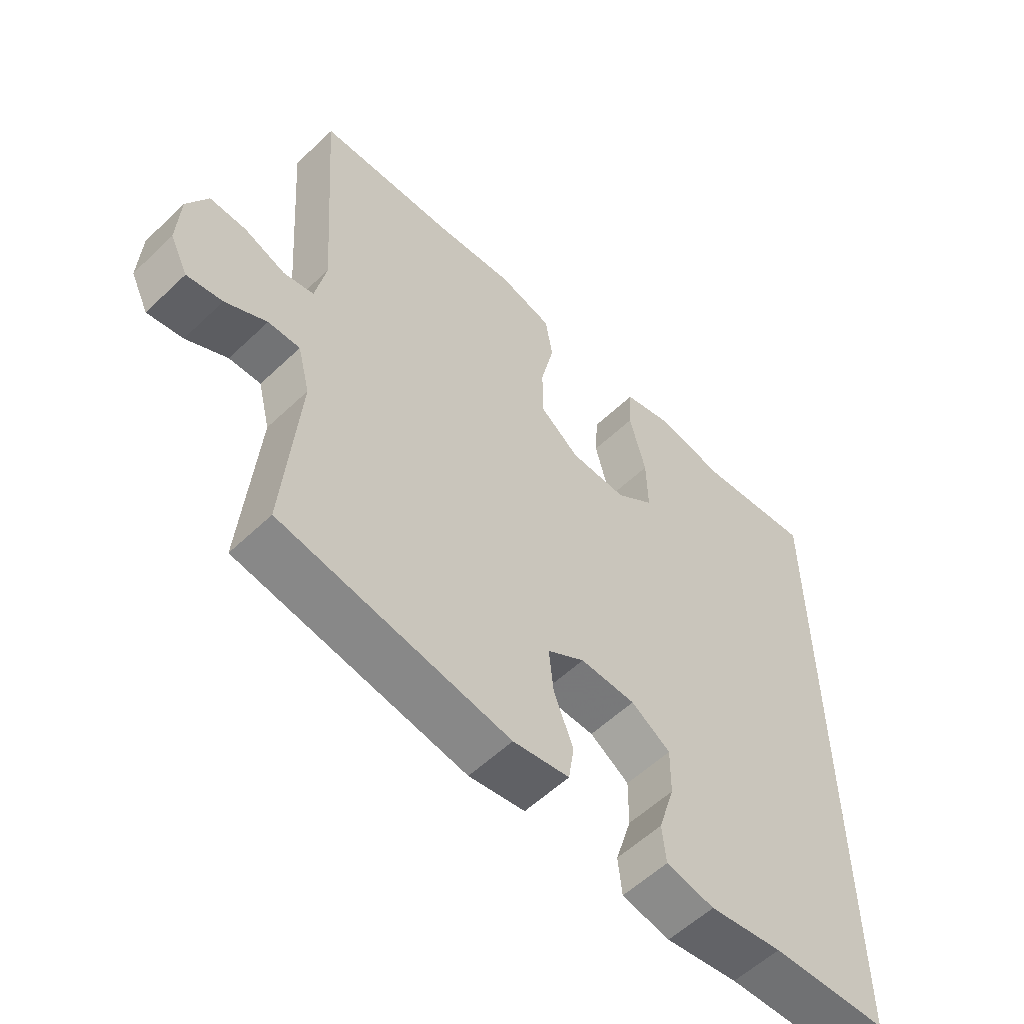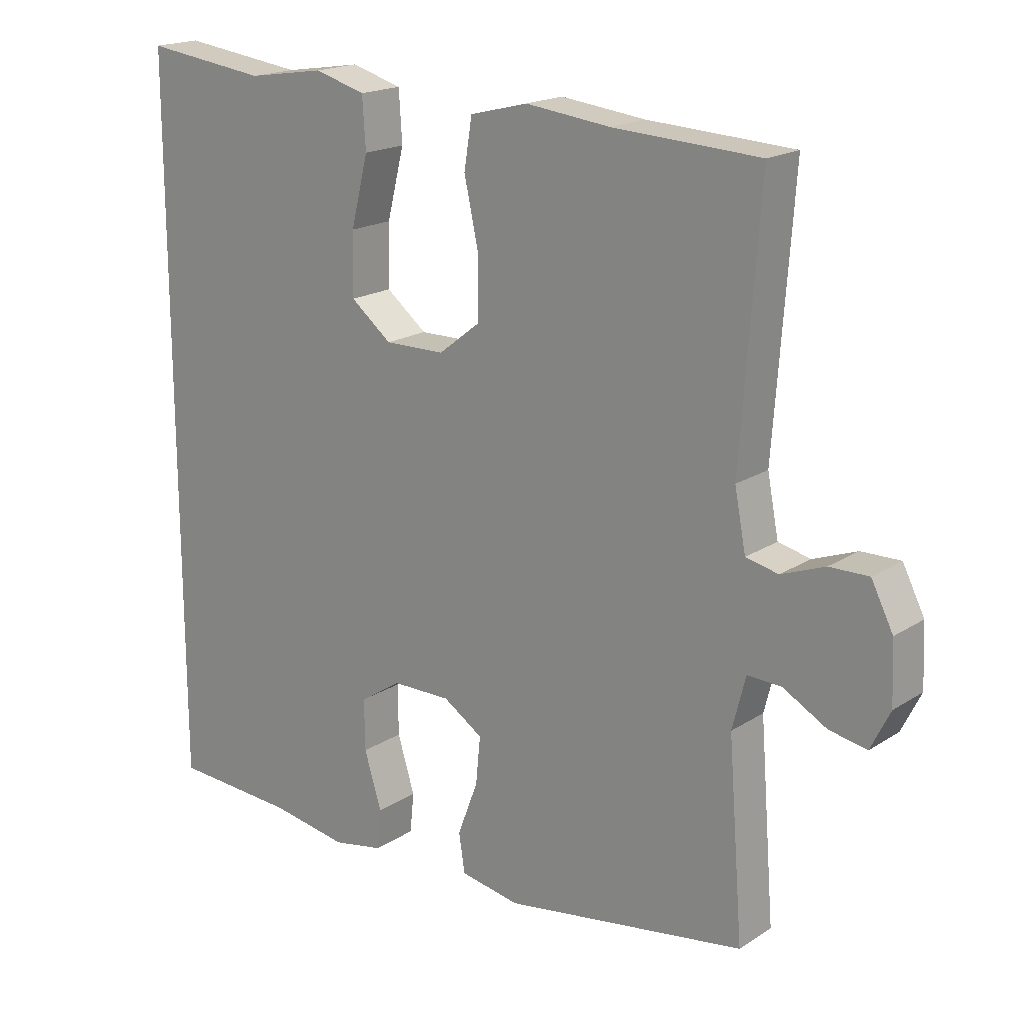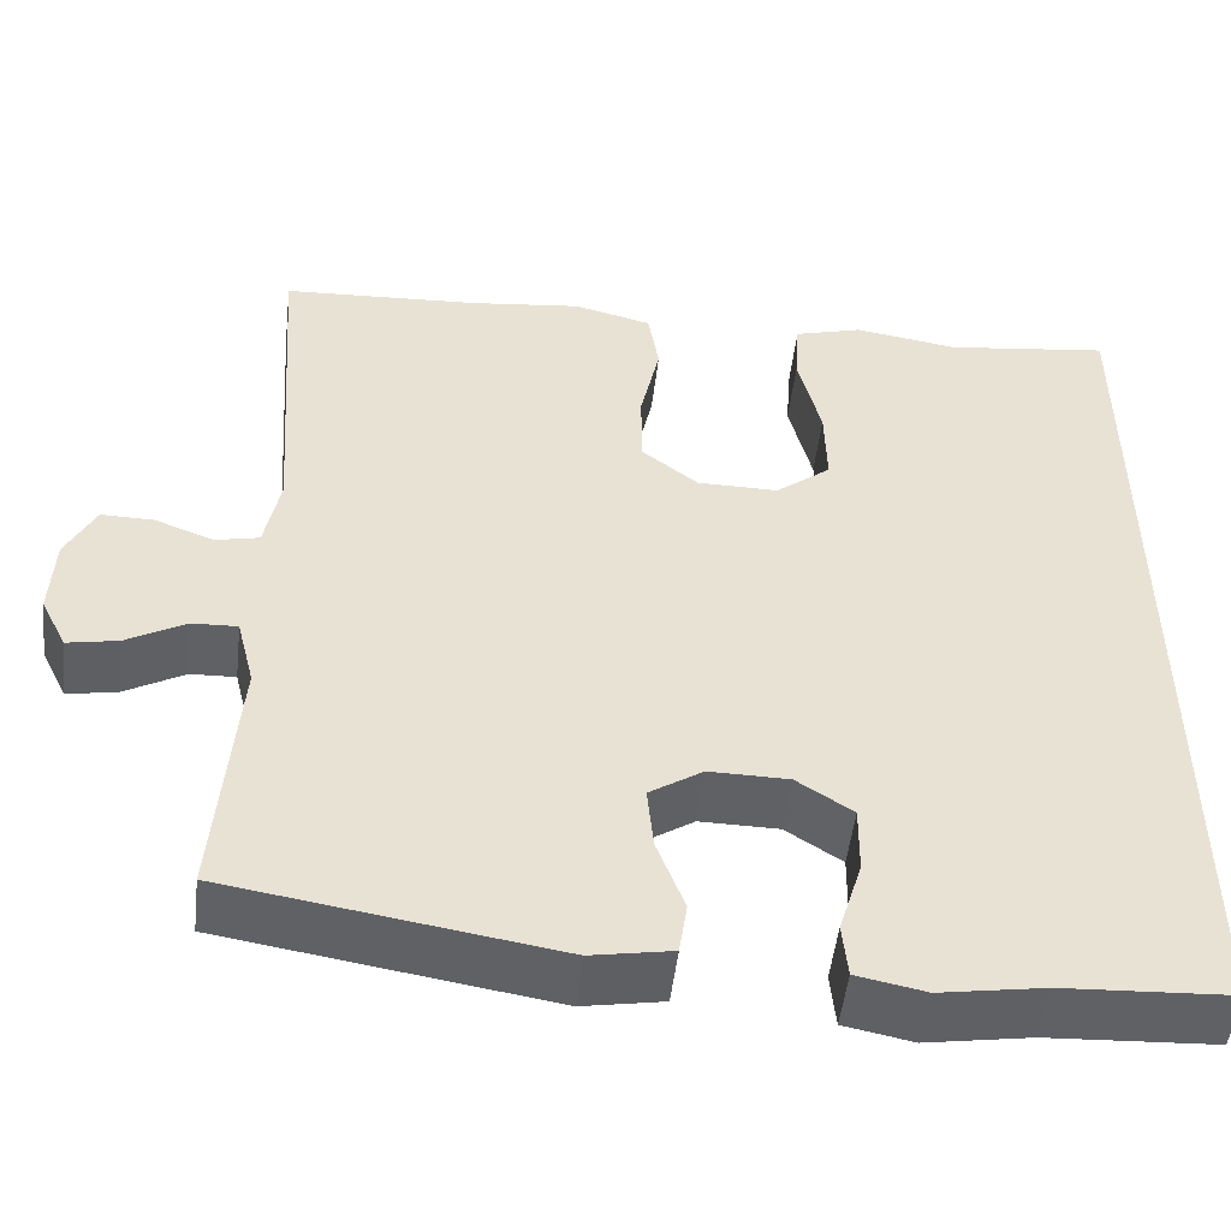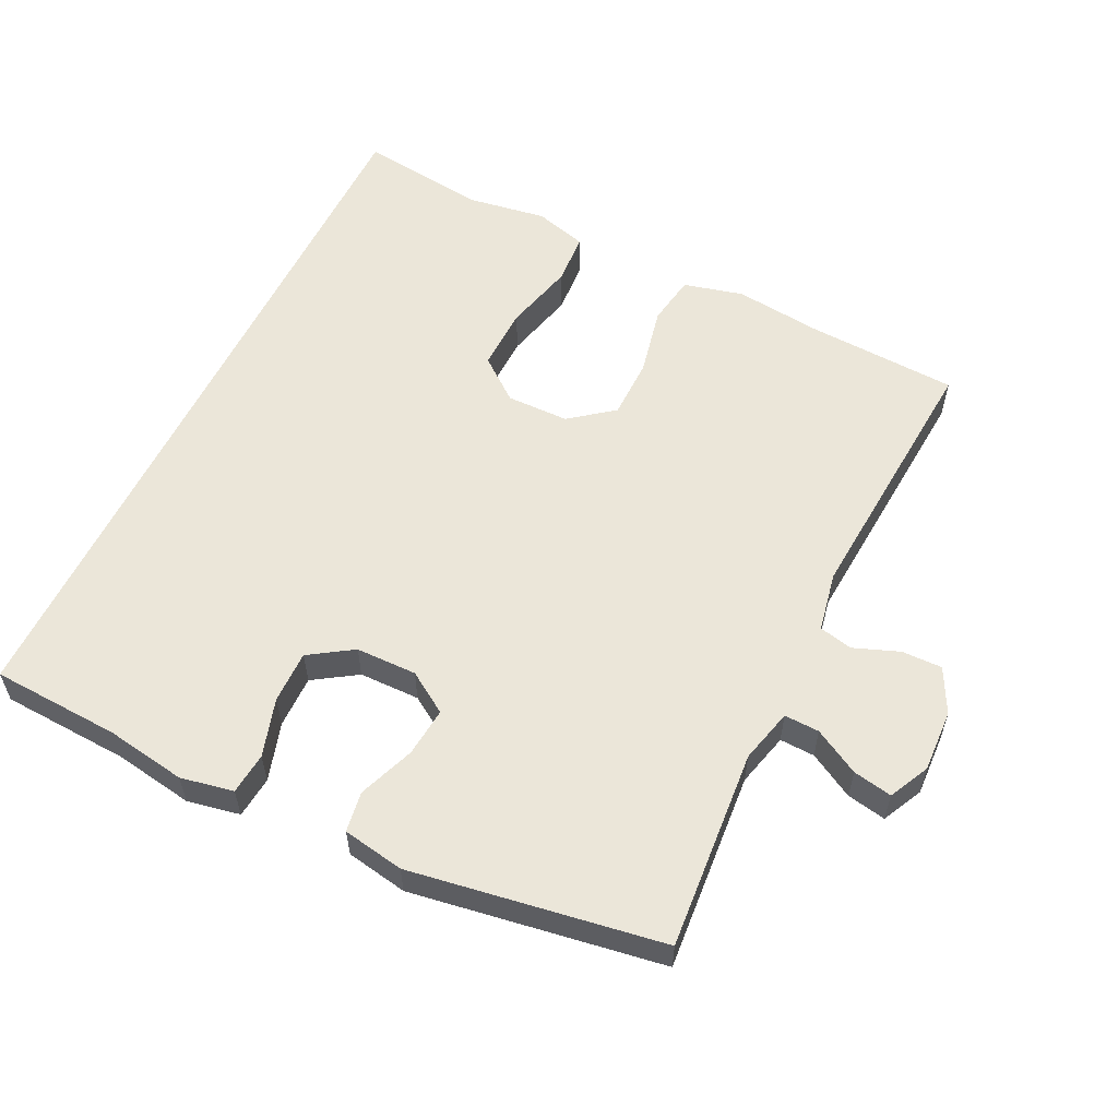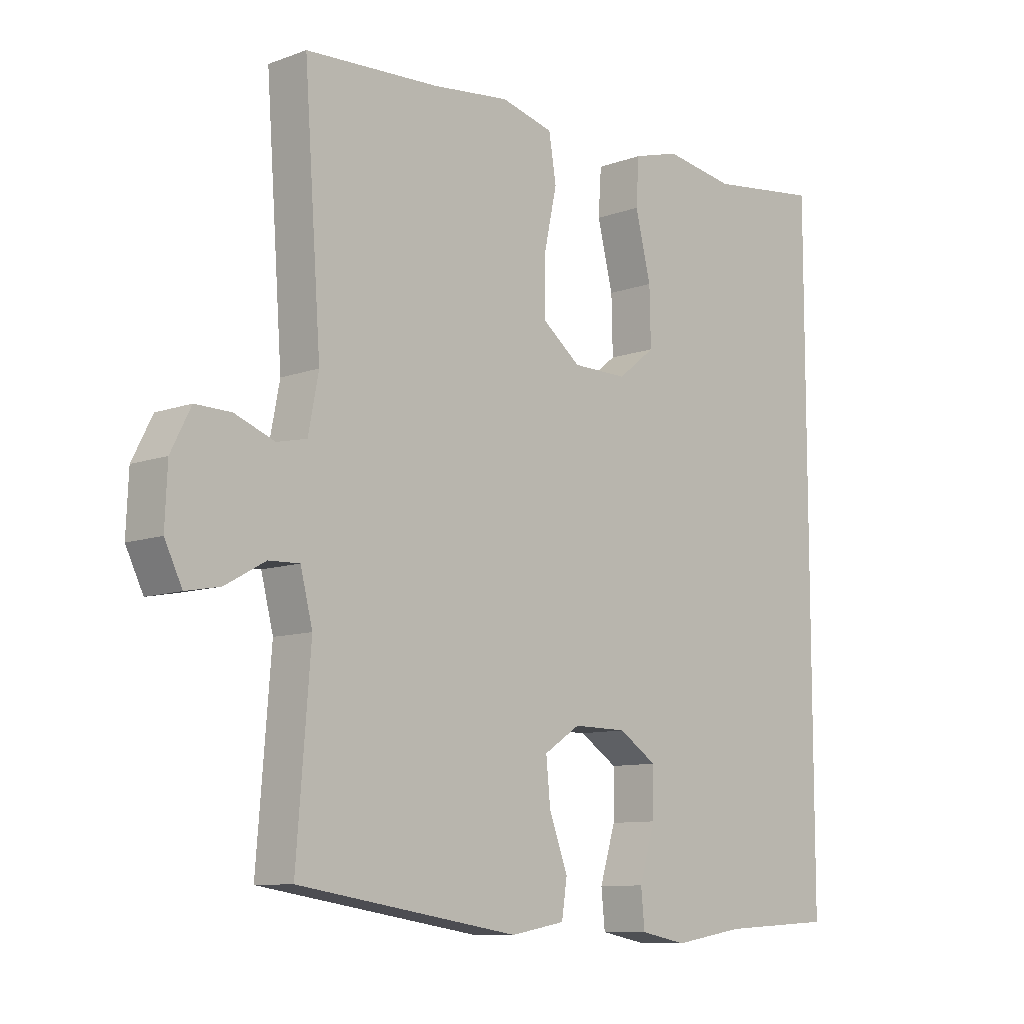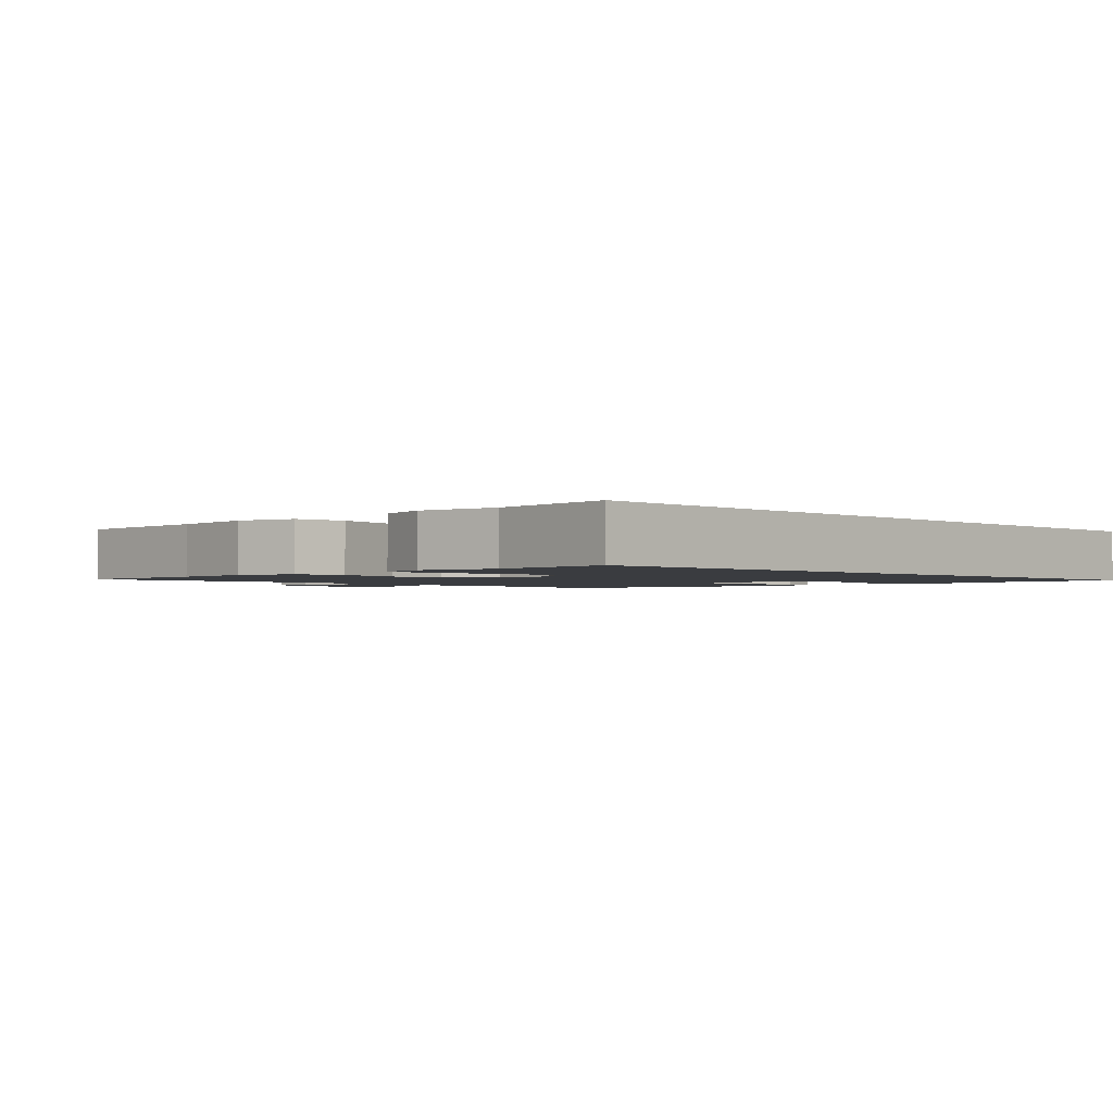
<metadata>
{"format":"obj","ext":"obj","renderer":"f3d","projection":"perspective","resolution":1024,"background":"white","views":[{"elev":-57.2,"azim":-45.4,"up":"+Z"},{"elev":18.5,"azim":-140.5,"up":"+Z"},{"elev":-50.3,"azim":-6.6,"up":"+Z"},{"elev":57.1,"azim":-154.1,"up":"+Y"},{"elev":-9.7,"azim":-46.6,"up":"+Z"},{"elev":-1.8,"azim":43.5,"up":"+Y"}]}
</metadata>
<code>
v 0.5 0.07 -0.541
v 0.312 0.07 -0.551
v 0.195 0.07 -0.57
v 0.118 0.07 -0.555
v 0.112 0.07 -0.494
v 0.138 0.07 -0.409
v 0.139 0.07 -0.332
v 0.076 0.07 -0.291
v -0.013 0.07 -0.29
v -0.073 0.07 -0.329
v -0.066 0.07 -0.401
v -0.035 0.07 -0.483
v -0.044 0.07 -0.542
v -0.134 0.07 -0.558
v -0.5 0.07 -0.5
v -0.477 0.07 -0.208
v -0.497 0.07 -0.129
v -0.548 0.07 -0.131
v -0.614 0.07 -0.168
v -0.671 0.07 -0.179
v -0.7 0.07 -0.12
v -0.696 0.07 -0.029
v -0.663 0.07 0.036
v -0.604 0.07 0.035
v -0.538 0.07 0.01
v -0.489 0.07 0.021
v -0.472 0.07 0.109
v -0.5 0.07 0.5
v -0.279 0.07 0.512
v -0.151 0.07 0.527
v -0.064 0.07 0.505
v -0.052 0.07 0.431
v -0.074 0.07 0.33
v -0.073 0.07 0.241
v -0.01 0.07 0.192
v 0.081 0.07 0.191
v 0.143 0.07 0.24
v 0.141 0.07 0.333
v 0.115 0.07 0.437
v 0.12 0.07 0.513
v 0.197 0.07 0.535
v 0.314 0.07 0.517
v 0.5 0.07 0.541
v 0.5 0 -0.541
v 0.312 0 -0.551
v 0.195 0 -0.57
v 0.118 0 -0.555
v 0.112 0 -0.494
v 0.138 0 -0.409
v 0.139 0 -0.332
v 0.076 0 -0.291
v -0.013 0 -0.29
v -0.073 0 -0.329
v -0.066 0 -0.401
v -0.035 0 -0.483
v -0.044 0 -0.542
v -0.134 0 -0.558
v -0.5 0 -0.5
v -0.477 0 -0.208
v -0.497 0 -0.129
v -0.548 0 -0.131
v -0.614 0 -0.168
v -0.671 0 -0.179
v -0.7 0 -0.12
v -0.696 0 -0.029
v -0.663 0 0.036
v -0.604 0 0.035
v -0.538 0 0.01
v -0.489 0 0.021
v -0.472 0 0.109
v -0.5 0 0.5
v -0.279 0 0.512
v -0.151 0 0.527
v -0.064 0 0.505
v -0.052 0 0.431
v -0.074 0 0.33
v -0.073 0 0.241
v -0.01 0 0.192
v 0.081 0 0.191
v 0.143 0 0.24
v 0.141 0 0.333
v 0.115 0 0.437
v 0.12 0 0.513
v 0.197 0 0.535
v 0.314 0 0.517
v 0.5 0 0.541
f 42 43 1 2
f 38 39 40 41
f 37 38 41 42
f 30 31 32 33
f 29 30 33 34
f 27 28 29 34
f 26 27 34 35
f 22 23 24 25
f 22 25 26
f 21 22 26
f 18 19 20 21
f 17 18 21 26
f 16 17 26 35
f 11 12 13 14
f 10 11 14 15
f 9 10 15 16
f 3 4 5 6
f 3 6 7
f 37 42 2 3
f 36 37 3 7
f 35 36 7 8
f 8 9 16 35
f 45 44 86 85
f 84 83 82 81
f 85 84 81 80
f 76 75 74 73
f 77 76 73 72
f 77 72 71 70
f 78 77 70 69
f 68 67 66 65
f 69 68 65
f 69 65 64
f 64 63 62 61
f 69 64 61 60
f 78 69 60 59
f 57 56 55 54
f 58 57 54 53
f 59 58 53 52
f 49 48 47 46
f 50 49 46
f 46 45 85 80
f 50 46 80 79
f 51 50 79 78
f 78 59 52 51
f 1 44 45 2
f 2 45 46 3
f 3 46 47 4
f 4 47 48 5
f 5 48 49 6
f 6 49 50 7
f 7 50 51 8
f 8 51 52 9
f 9 52 53 10
f 10 53 54 11
f 11 54 55 12
f 12 55 56 13
f 13 56 57 14
f 14 57 58 15
f 15 58 59 16
f 16 59 60 17
f 17 60 61 18
f 18 61 62 19
f 19 62 63 20
f 20 63 64 21
f 21 64 65 22
f 22 65 66 23
f 23 66 67 24
f 24 67 68 25
f 25 68 69 26
f 26 69 70 27
f 27 70 71 28
f 28 71 72 29
f 29 72 73 30
f 30 73 74 31
f 31 74 75 32
f 32 75 76 33
f 33 76 77 34
f 34 77 78 35
f 35 78 79 36
f 36 79 80 37
f 37 80 81 38
f 38 81 82 39
f 39 82 83 40
f 40 83 84 41
f 41 84 85 42
f 42 85 86 43
f 43 86 44 1

</code>
